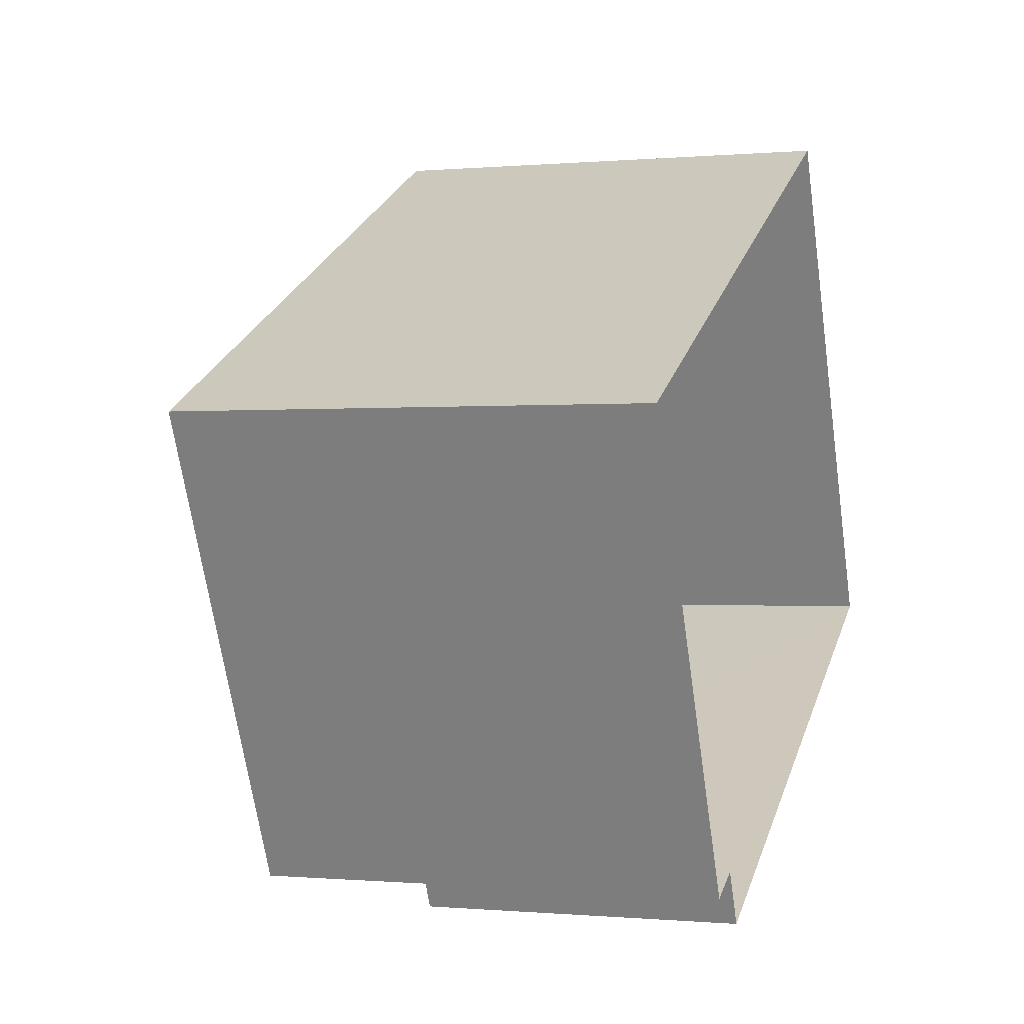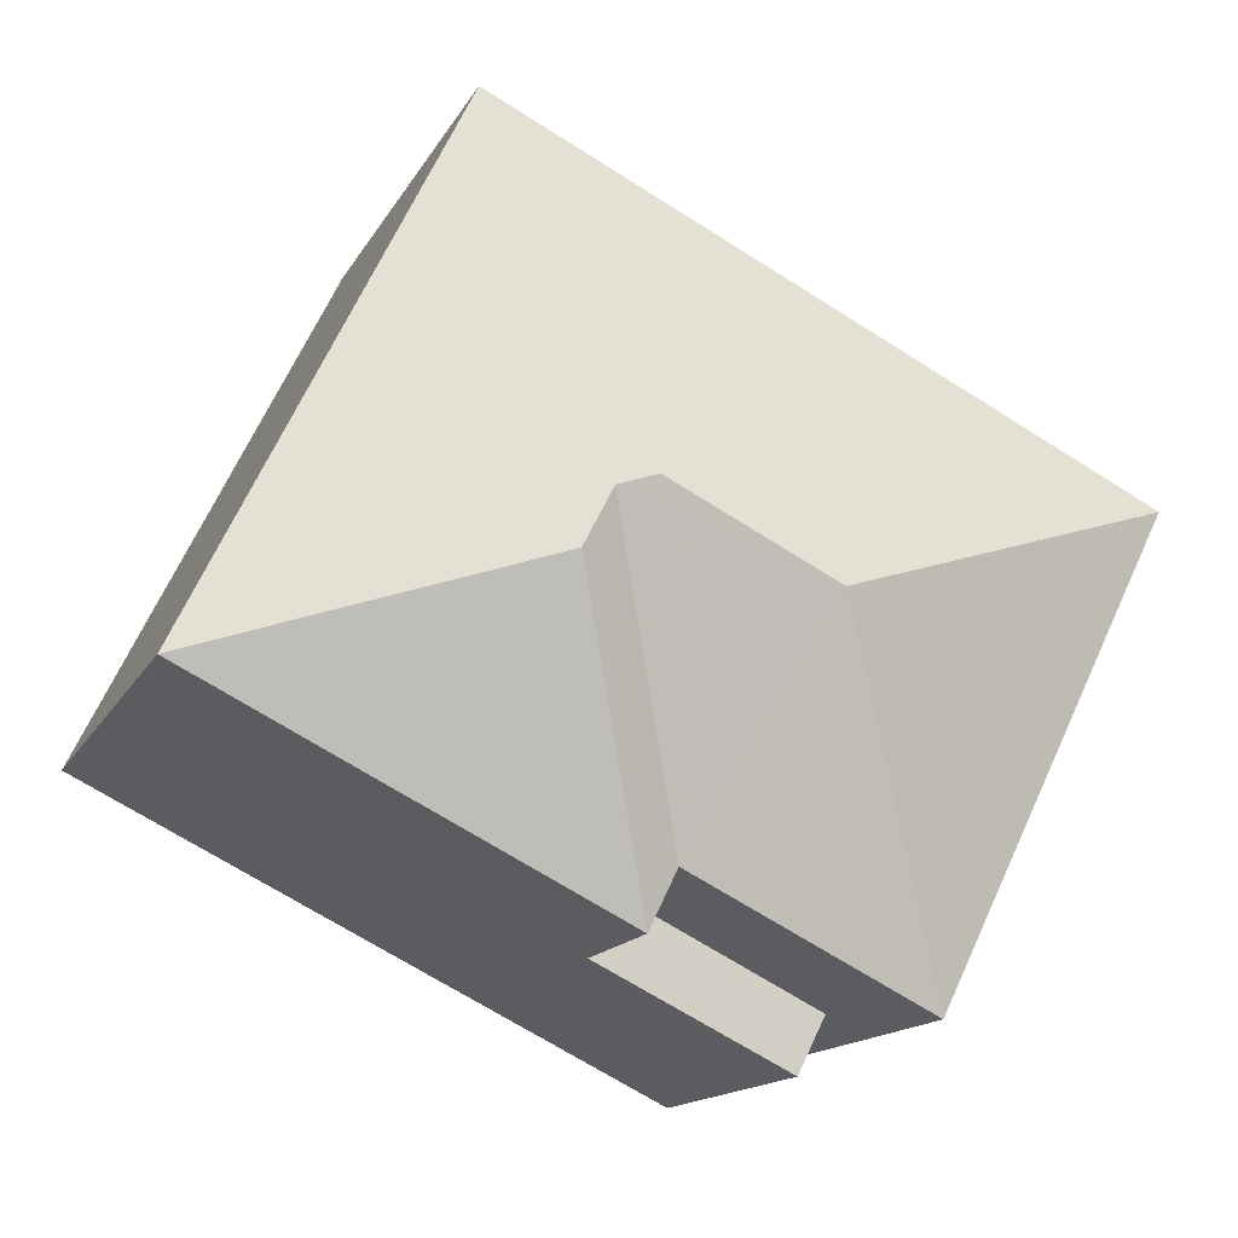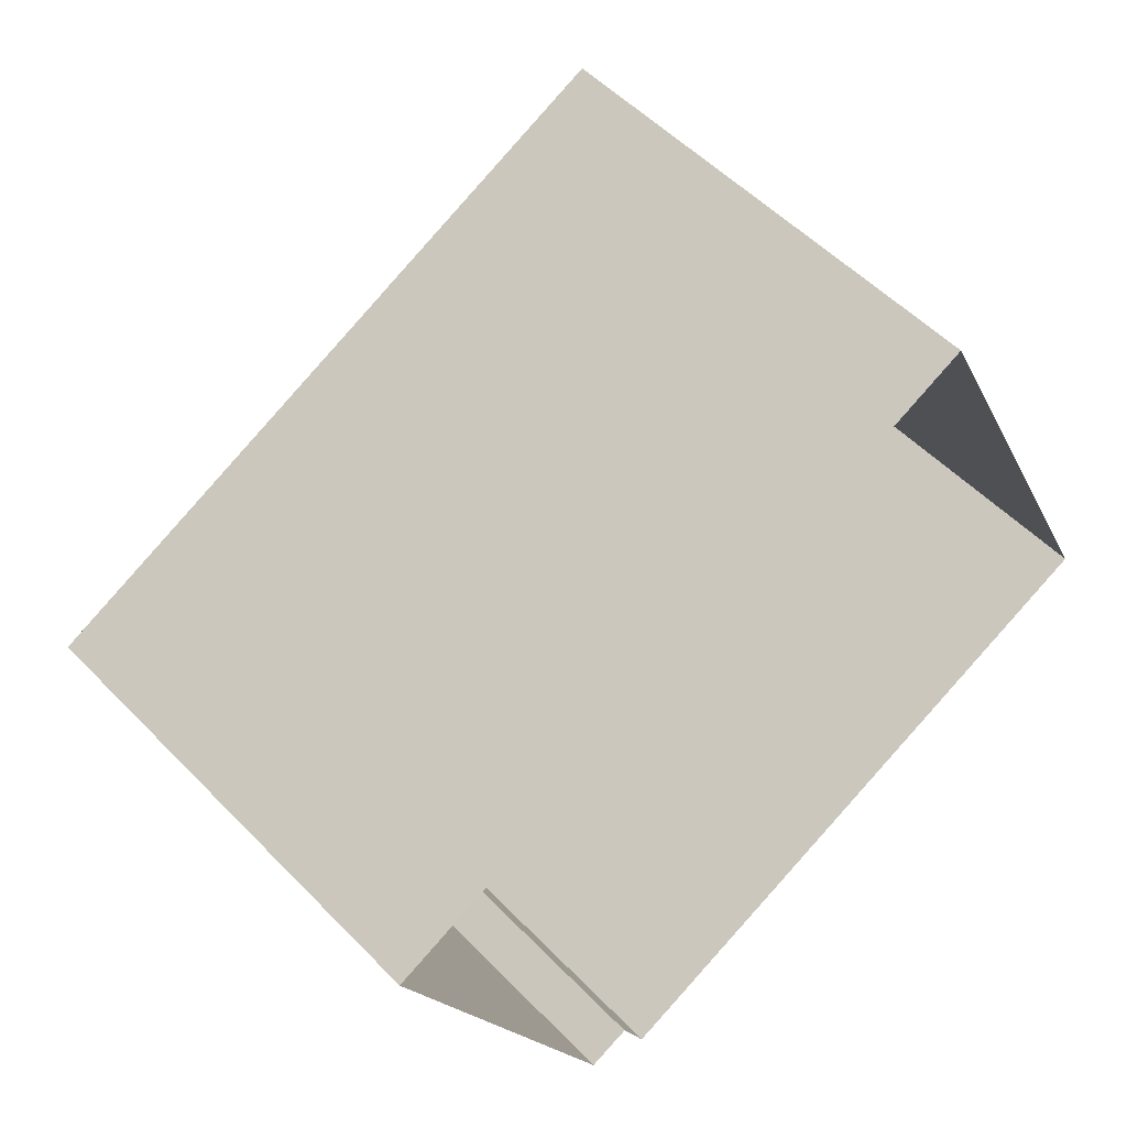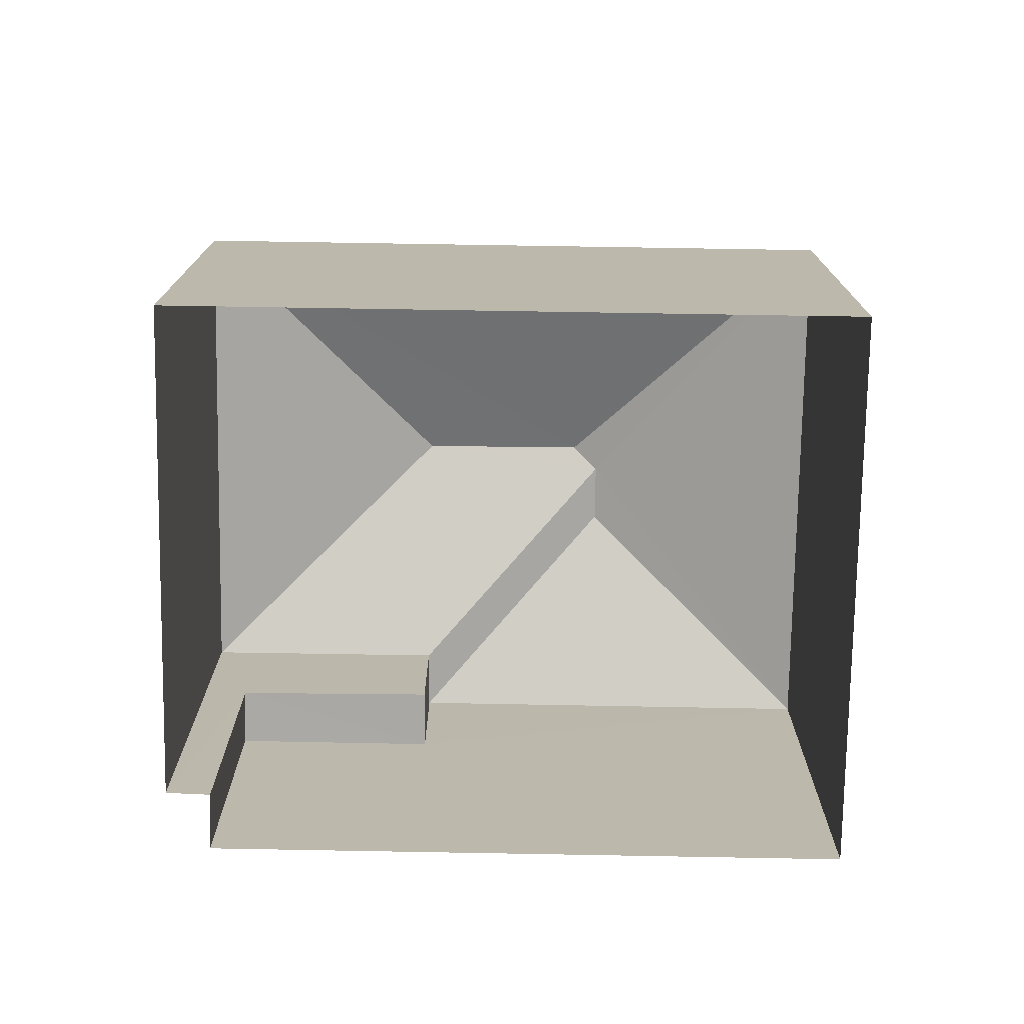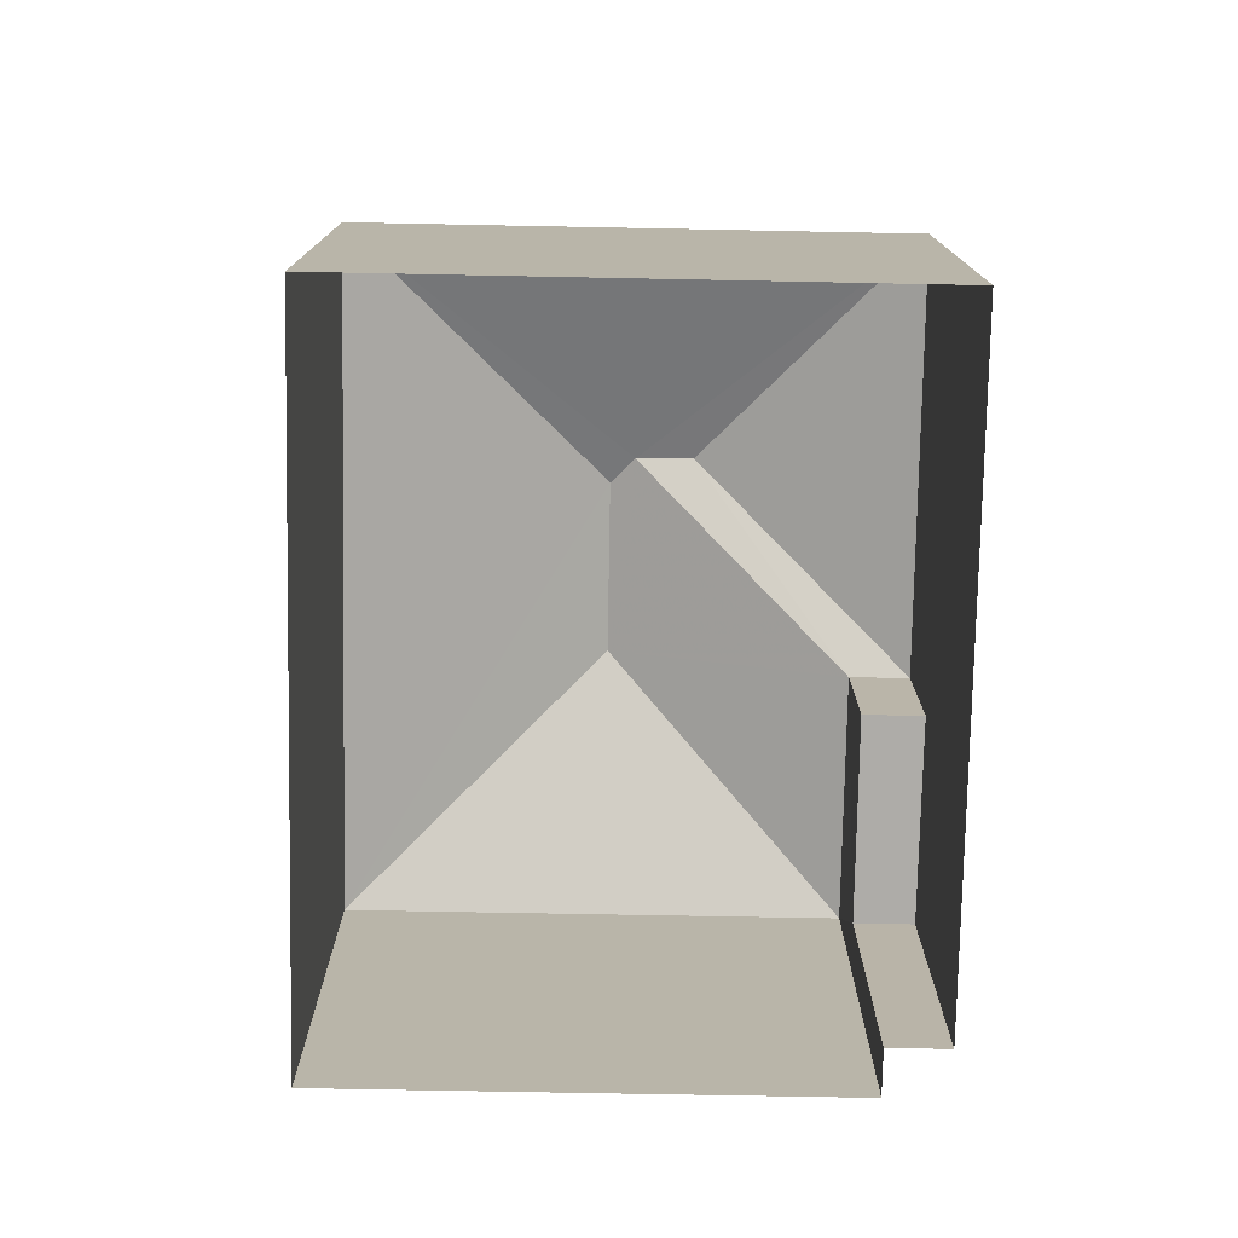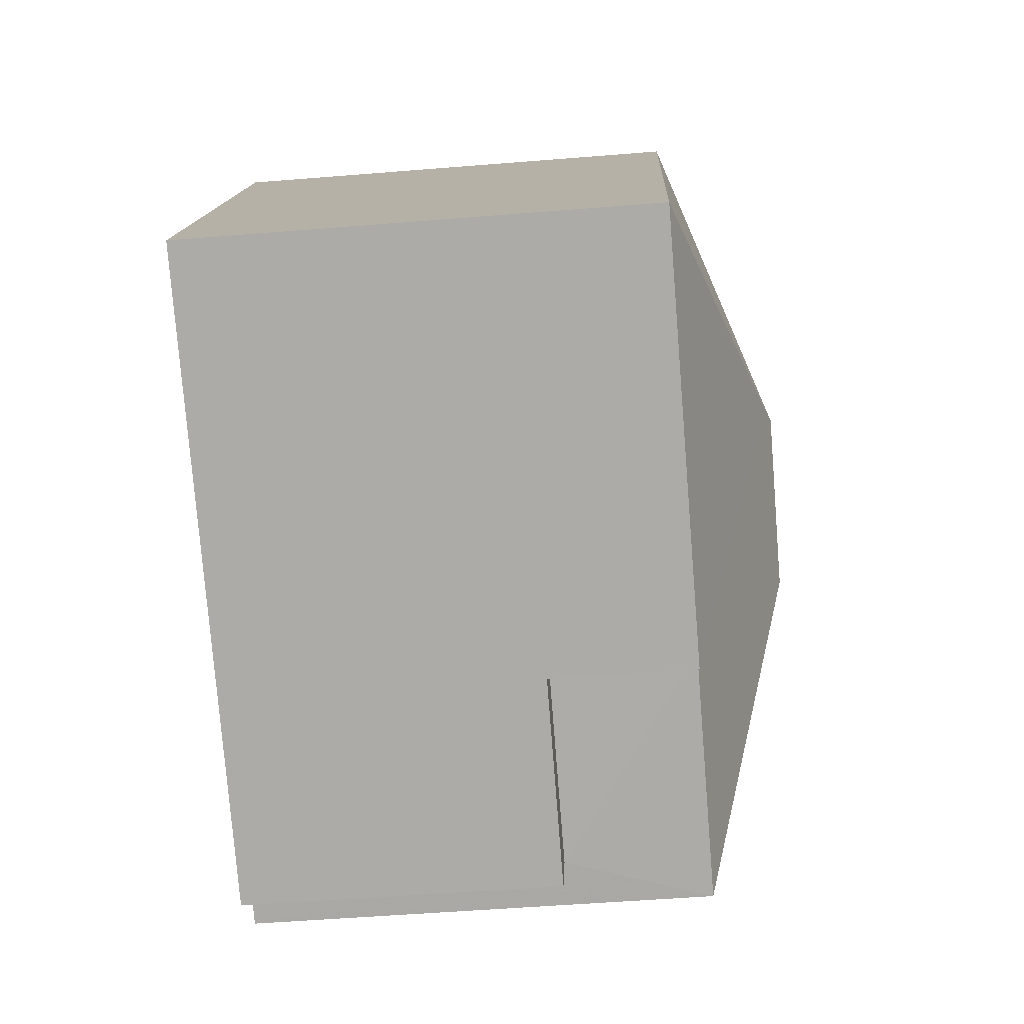
<metadata>
{"format":"obj","ext":"obj","renderer":"f3d","projection":"perspective","resolution":1024,"background":"white","views":[{"elev":-0.2,"azim":108.8,"up":"+Y"},{"elev":-14.8,"azim":-19.5,"up":"+Y"},{"elev":53.1,"azim":137.5,"up":"+Y"},{"elev":-75.4,"azim":152.9,"up":"+Z"},{"elev":-76.8,"azim":-117.2,"up":"+Z"},{"elev":-50.9,"azim":-84.9,"up":"+Y"}]}
</metadata>
<code>
v -2.212e+05 -1.256e+05 24.14
v -2.212e+05 -1.256e+05 24.14
v -2.212e+05 -1.256e+05 24.14
v -2.212e+05 -1.256e+05 24.14
v -2.212e+05 -1.256e+05 24.14
v -2.212e+05 -1.256e+05 24.14
v -2.212e+05 -1.256e+05 28.68
v -2.212e+05 -1.256e+05 28.68
v -2.212e+05 -1.256e+05 28.68
v -2.212e+05 -1.256e+05 28.68
v -2.212e+05 -1.256e+05 30.77
v -2.212e+05 -1.256e+05 32.02
v -2.212e+05 -1.256e+05 30.77
v -2.212e+05 -1.256e+05 32.16
v -2.212e+05 -1.256e+05 30.77
v -2.212e+05 -1.256e+05 30.77
v -2.212e+05 -1.256e+05 32.16
v -2.212e+05 -1.256e+05 32.02
v -2.212e+05 -1.256e+05 30.77
v -2.212e+05 -1.256e+05 30.77
f 1 2 3
f 3 2 4
f 4 2 5
f 2 6 5
f 7 8 9
f 10 7 9
f 11 12 13
f 14 15 16
f 14 17 15
f 14 18 17
f 17 19 20
f 17 18 19
f 13 18 16
f 16 18 14
f 12 18 13
f 12 19 18
f 12 11 19
f 17 20 15
f 20 1 3
f 15 20 3
f 2 8 6
f 2 9 8
f 2 1 9
f 1 20 9
f 9 19 10
f 9 20 19
f 11 13 7
f 13 5 7
f 7 6 8
f 7 5 6
f 16 3 4
f 16 15 3
f 13 4 5
f 13 16 4
f 10 19 11
f 7 10 11

</code>
